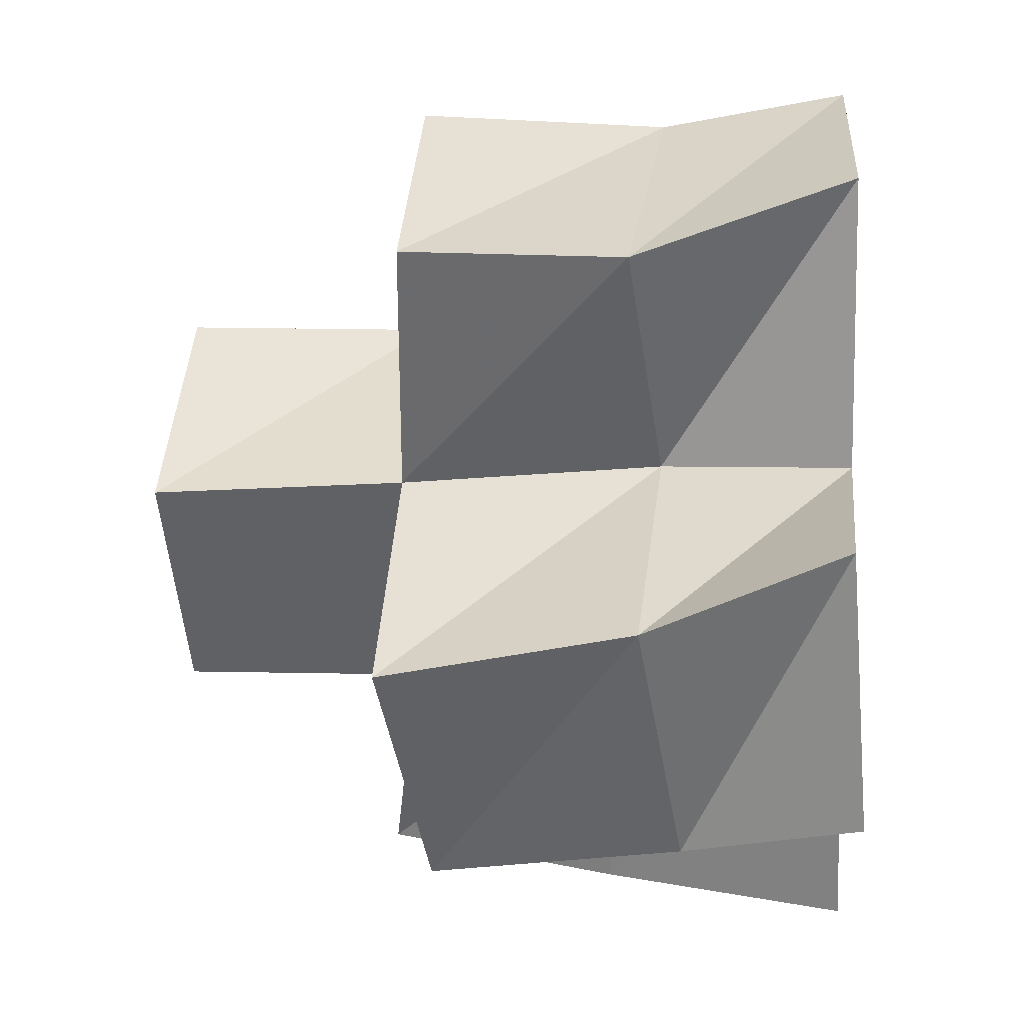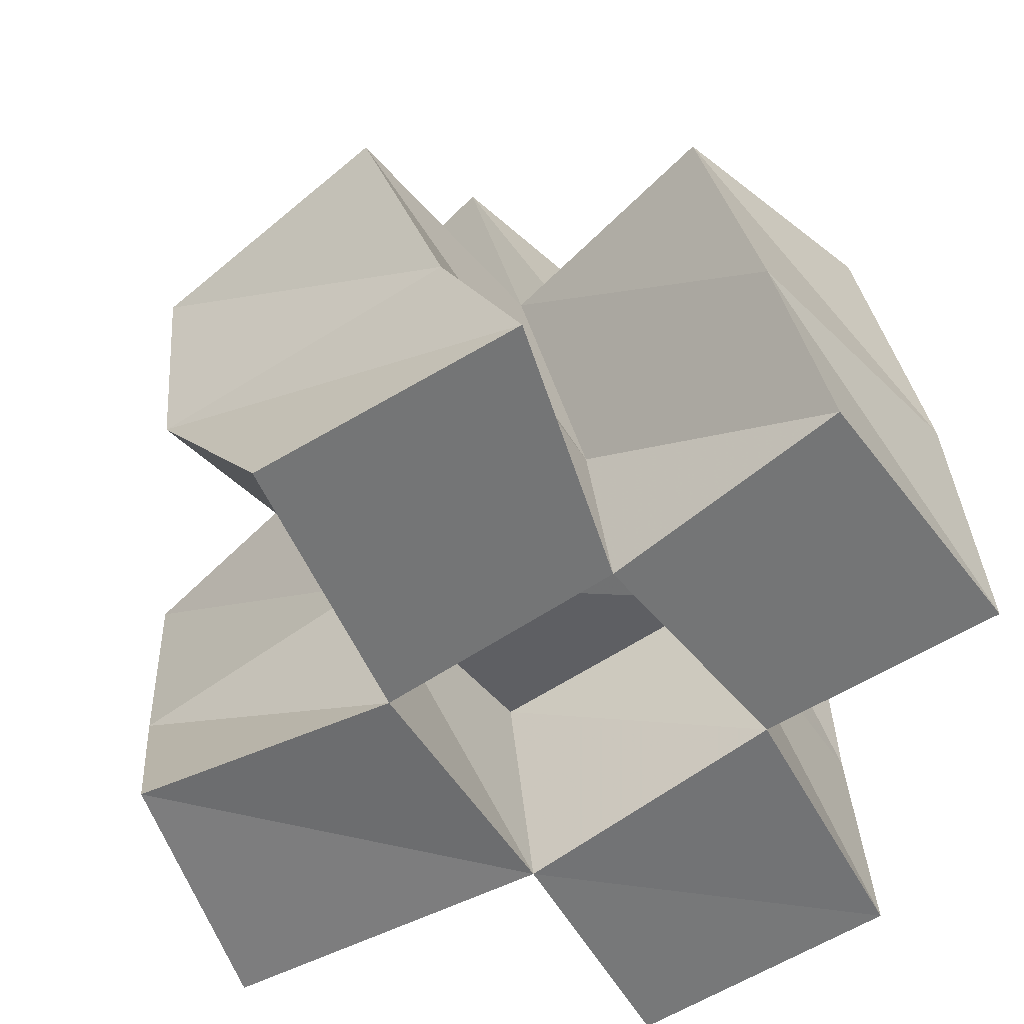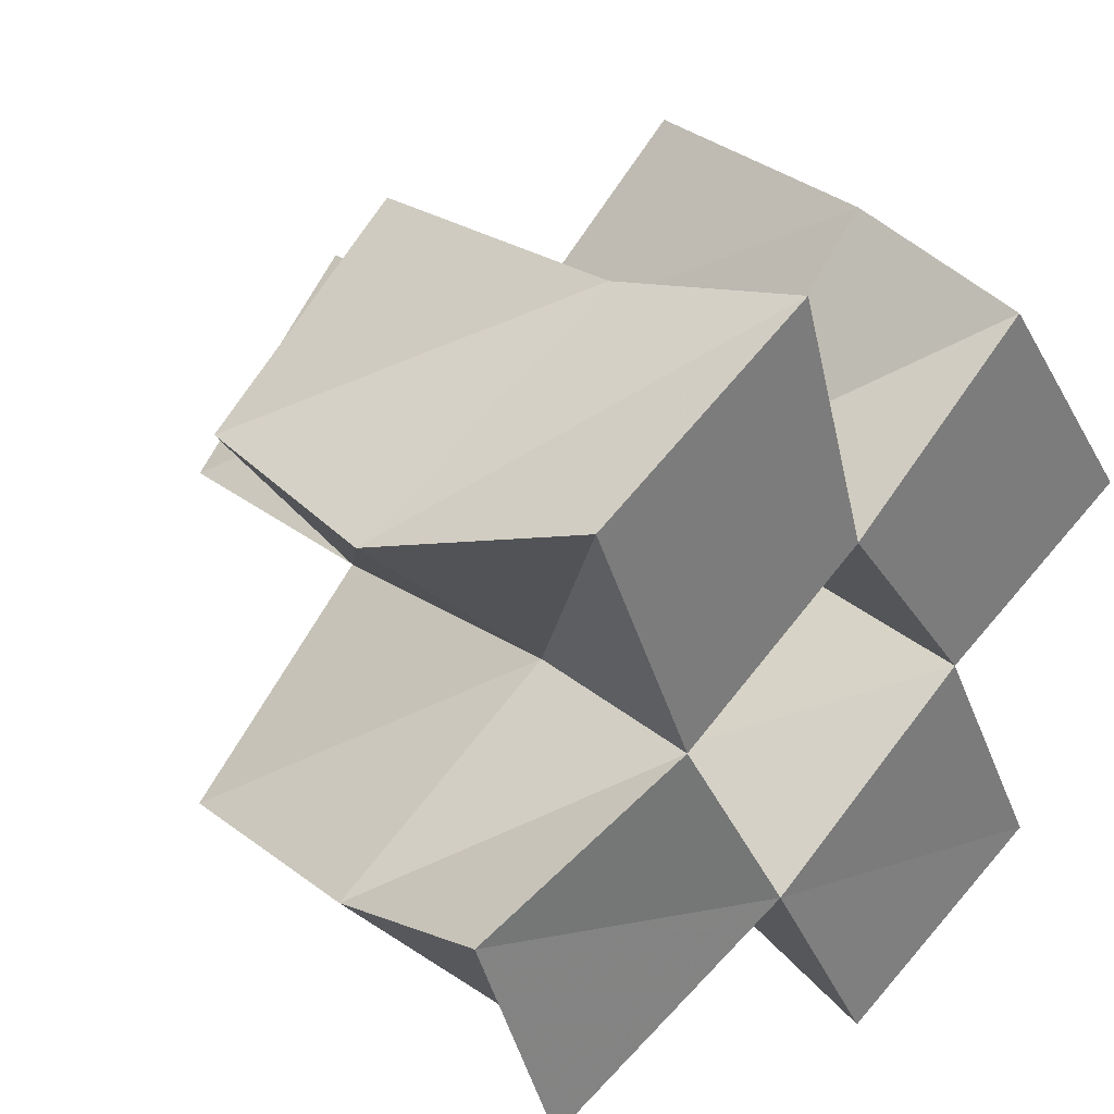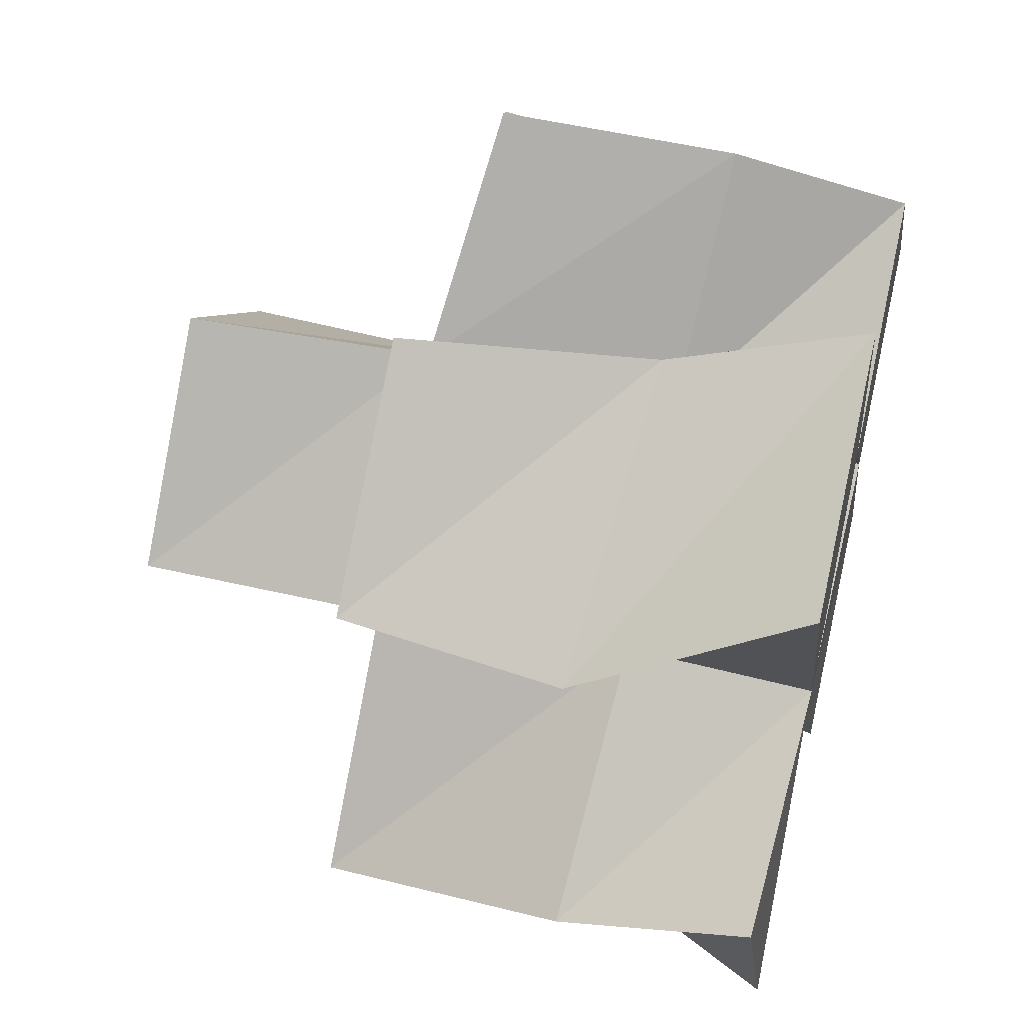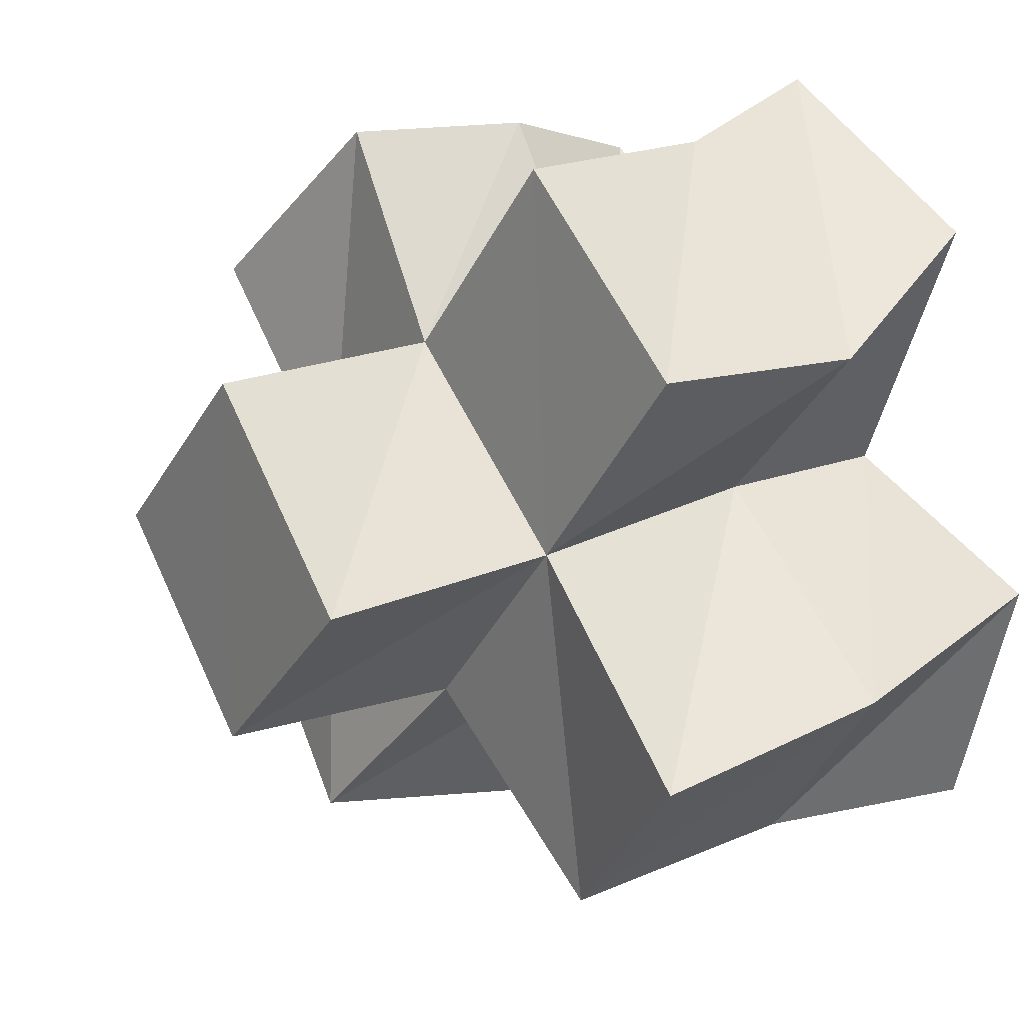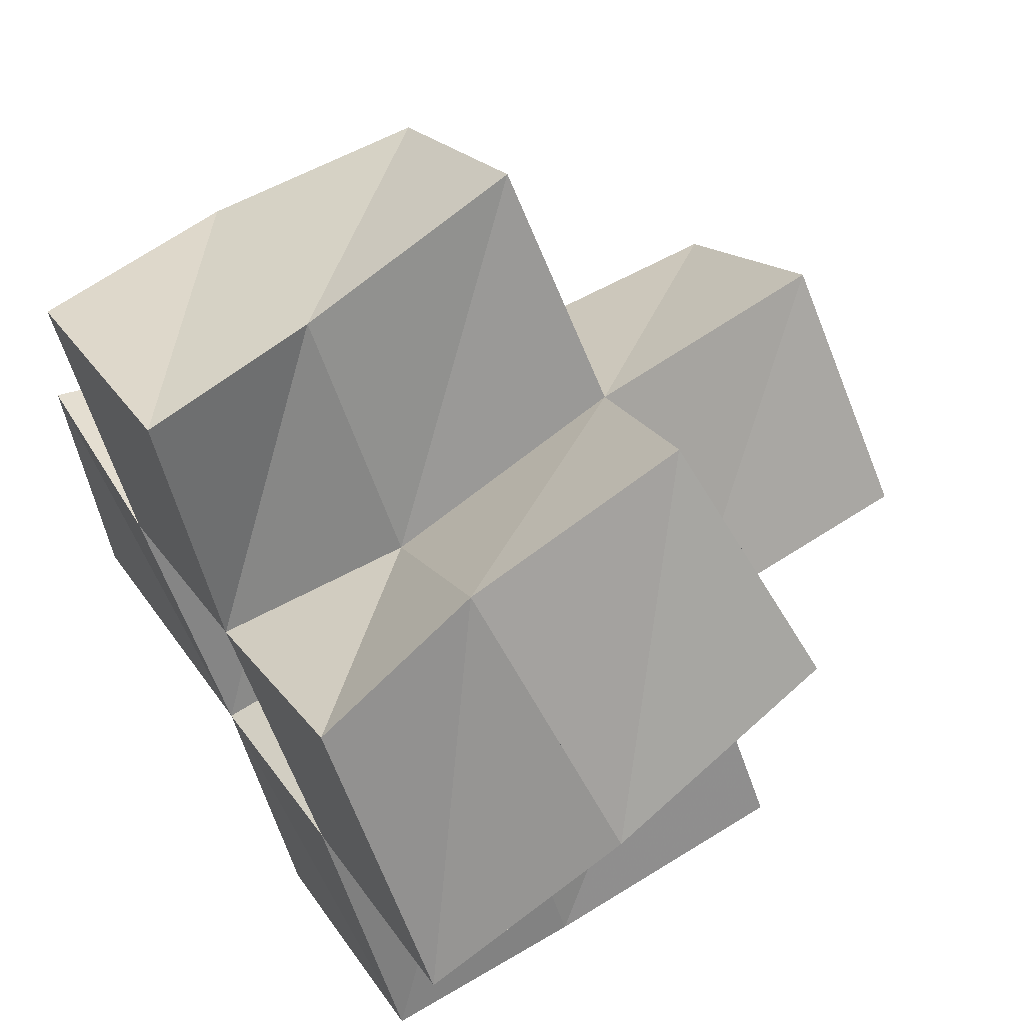
<metadata>
{"format":"obj","ext":"obj","renderer":"f3d","projection":"perspective","resolution":1024,"background":"white","views":[{"elev":-1.5,"azim":-85.9,"up":"+Z"},{"elev":34.1,"azim":-10.0,"up":"+Z"},{"elev":32.3,"azim":-43.6,"up":"+Z"},{"elev":52.0,"azim":-76.4,"up":"+Z"},{"elev":19.3,"azim":-128.2,"up":"+Z"},{"elev":62.7,"azim":57.8,"up":"+Z"}]}
</metadata>
<code>
v 0.5548 0.1 0.2412
v 0.5501 0.1329 0.2513
v 0.5157 0.1 0.2119
v 0.5182 0.1365 0.2123
v 0.5888 0.1 0.1938
v 0.5884 0.1402 0.2081
v 0.5459 0.1 0.1725
v 0.5449 0.1378 0.1757
v 0.4993 0.1 0.2639
v 0.4912 0.1354 0.2565
v 0.4538 0.1 0.2401
v 0.441 0.1413 0.2244
v 0.4753 0.1 0.1886
v 0.4764 0.136 0.189
v 0.5019 0.101 0.1425
v 0.5046 0.141 0.1502
v 0.5723 0.1 0.1211
v 0.575 0.1386 0.128
v 0.5254 0.1 0.09857
v 0.5305 0.1477 0.1052
v 0.43 0.1023 0.172
v 0.4324 0.1395 0.1579
v 0.4455 0.1 0.1231
v 0.4656 0.1324 0.1172
v 0.5468 0.1775 0.255
v 0.5144 0.1846 0.2191
v 0.5829 0.1856 0.2208
v 0.5481 0.1845 0.1814
v 0.4838 0.1819 0.258
v 0.4449 0.183 0.2263
v 0.4752 0.1854 0.186
v 0.5065 0.1862 0.1482
v 0.5788 0.1845 0.1423
v 0.5388 0.1935 0.1125
v 0.4377 0.1864 0.1503
v 0.4714 0.1793 0.1125
v 0.5123 0.2325 0.2198
v 0.4768 0.2336 0.1843
v 0.548 0.2321 0.1841
v 0.5129 0.233 0.1484
f 1 2 4
f 3 1 4
f 2 6 8
f 4 2 8
f 6 5 7
f 8 6 7
f 5 1 3
f 7 5 3
f 8 7 3
f 4 8 3
f 2 1 5
f 6 2 5
f 9 10 12
f 11 9 12
f 10 4 14
f 12 10 14
f 4 3 13
f 14 4 13
f 3 9 11
f 13 3 11
f 14 13 11
f 12 14 11
f 10 9 3
f 4 10 3
f 7 8 16
f 15 7 16
f 8 18 20
f 16 8 20
f 18 17 19
f 20 18 19
f 17 7 15
f 19 17 15
f 20 19 15
f 16 20 15
f 8 7 17
f 18 8 17
f 13 14 22
f 21 13 22
f 14 16 24
f 22 14 24
f 16 15 23
f 24 16 23
f 15 13 21
f 23 15 21
f 24 23 21
f 22 24 21
f 14 13 15
f 16 14 15
f 2 25 26
f 4 2 26
f 25 27 28
f 26 25 28
f 27 6 8
f 28 27 8
f 6 2 4
f 8 6 4
f 28 8 4
f 26 28 4
f 25 2 6
f 27 25 6
f 10 29 30
f 12 10 30
f 29 26 31
f 30 29 31
f 26 4 14
f 31 26 14
f 4 10 12
f 14 4 12
f 31 14 12
f 30 31 12
f 29 10 4
f 26 29 4
f 8 28 32
f 16 8 32
f 28 33 34
f 32 28 34
f 33 18 20
f 34 33 20
f 18 8 16
f 20 18 16
f 34 20 16
f 32 34 16
f 28 8 18
f 33 28 18
f 14 31 35
f 22 14 35
f 31 32 36
f 35 31 36
f 32 16 24
f 36 32 24
f 16 14 22
f 24 16 22
f 36 24 22
f 35 36 22
f 31 14 16
f 32 31 16
f 4 26 31
f 14 4 31
f 26 28 32
f 31 26 32
f 28 8 16
f 32 28 16
f 8 4 14
f 16 8 14
f 32 16 14
f 31 32 14
f 26 4 8
f 28 26 8
f 26 37 38
f 31 26 38
f 37 39 40
f 38 37 40
f 39 28 32
f 40 39 32
f 28 26 31
f 32 28 31
f 40 32 31
f 38 40 31
f 37 26 28
f 39 37 28

</code>
